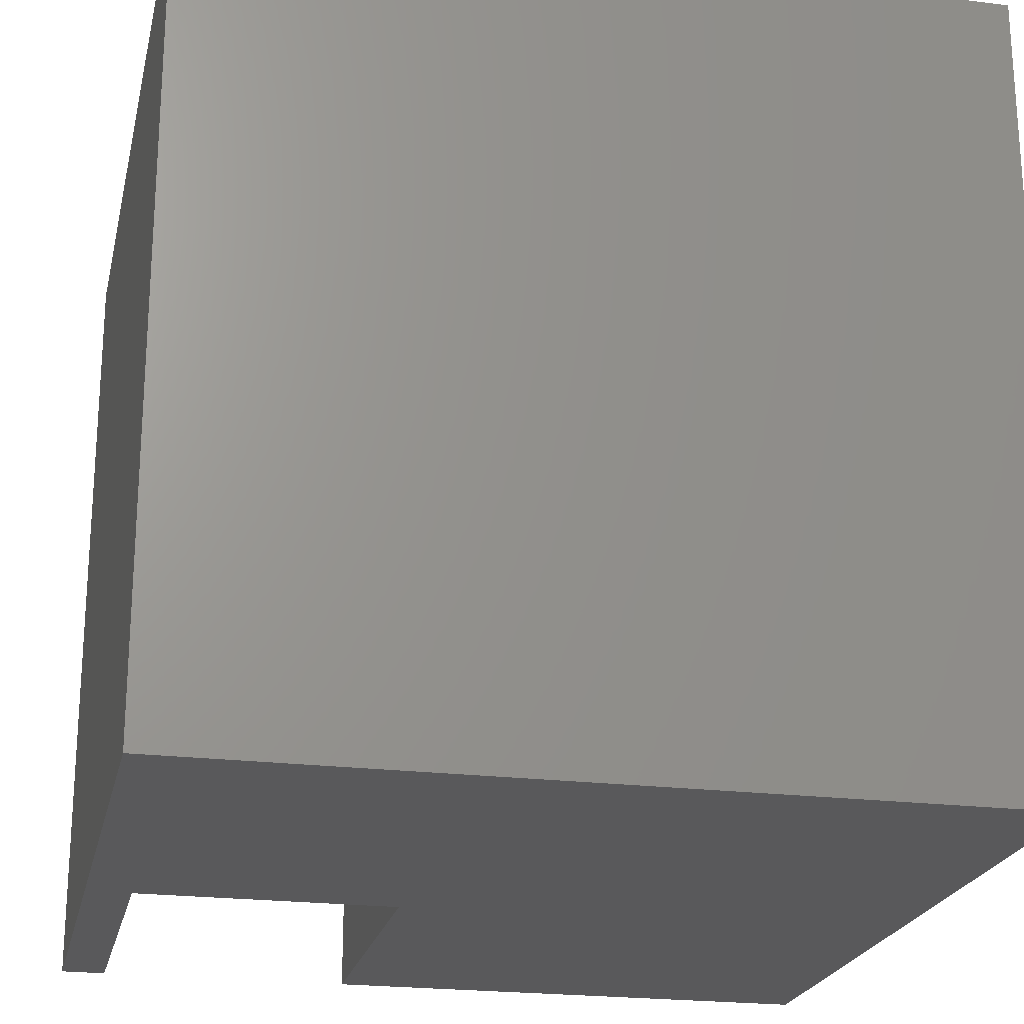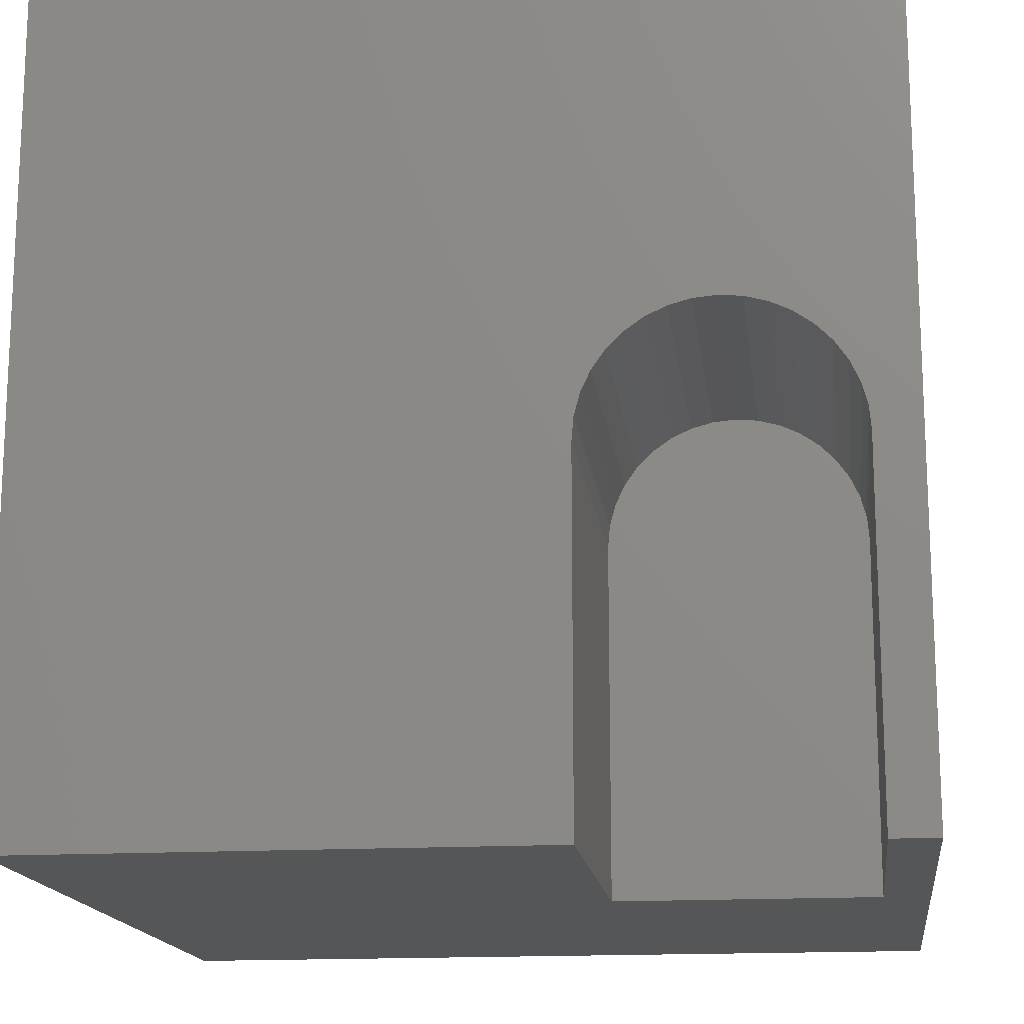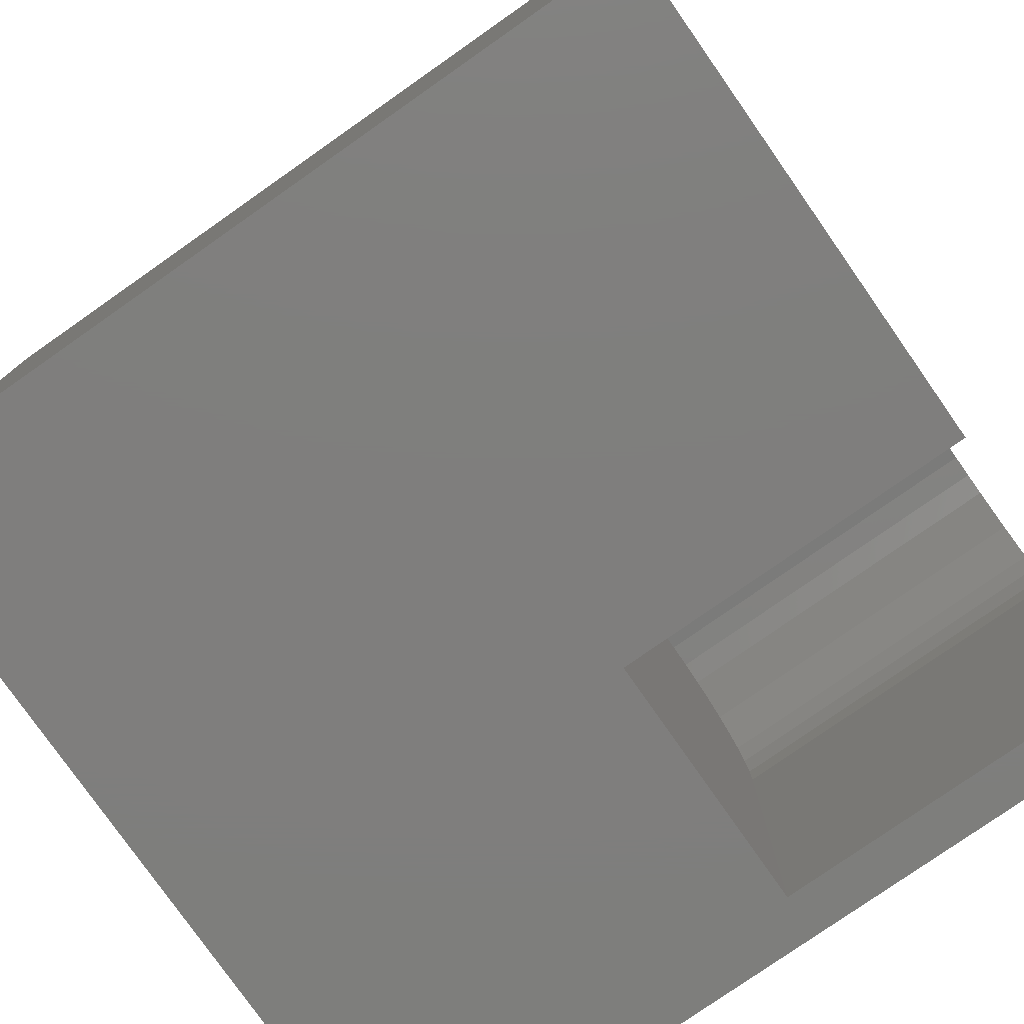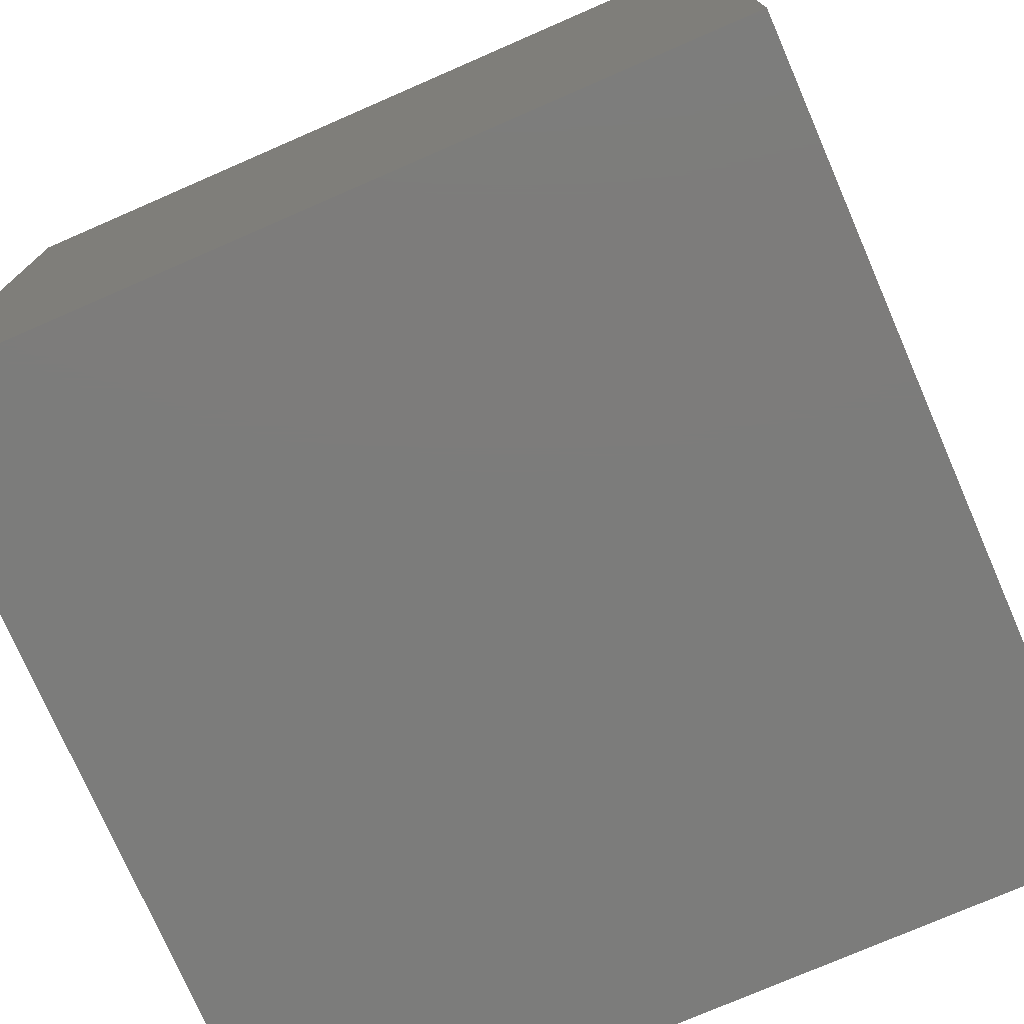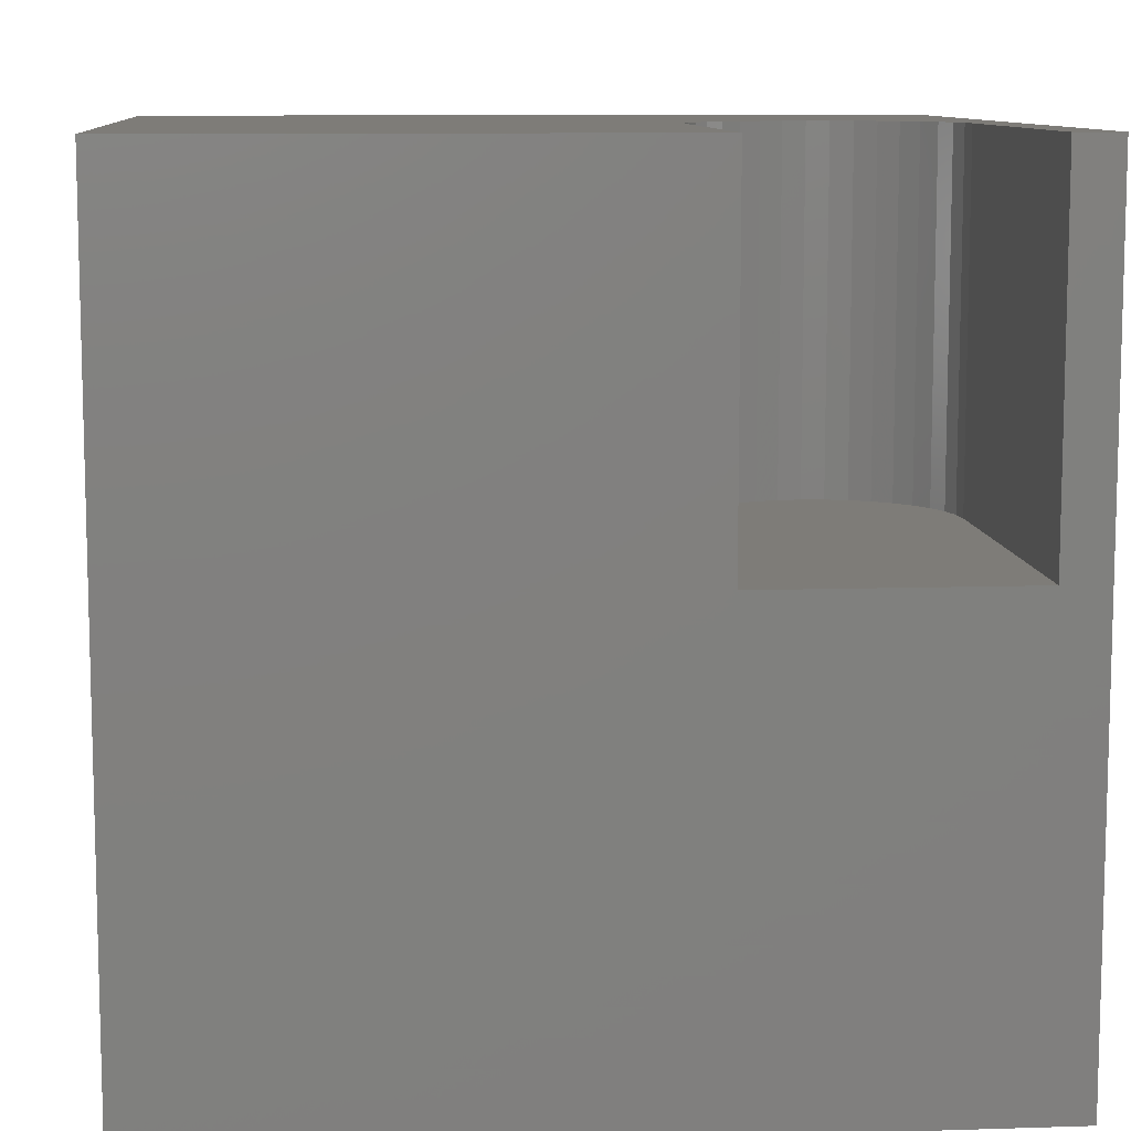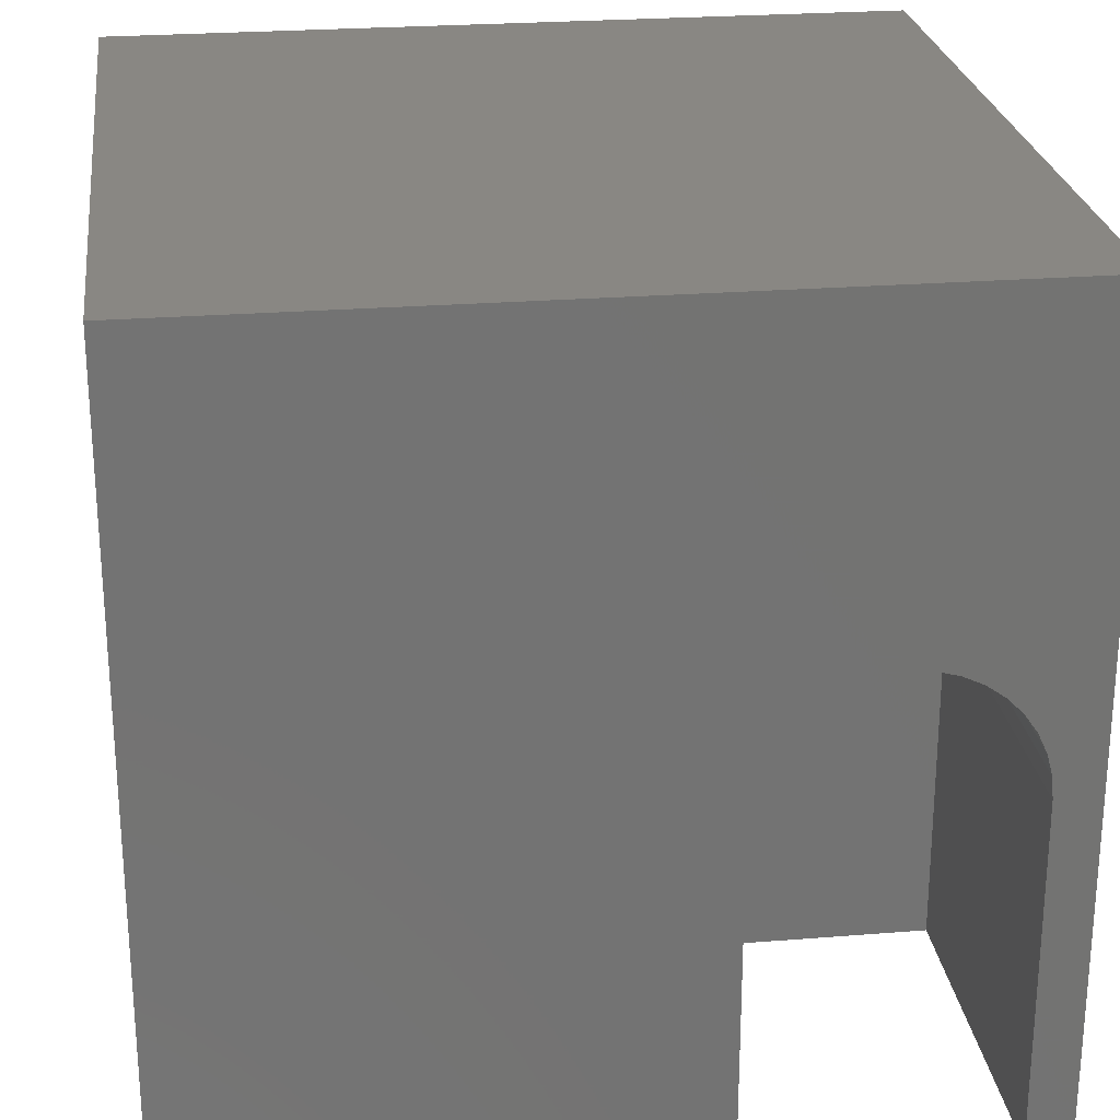
<metadata>
{"format":"stl","ext":"stl","renderer":"f3d","projection":"perspective","resolution":1024,"background":"white","views":[{"elev":-22.3,"azim":167.7,"up":"+Y"},{"elev":-15.9,"azim":7.1,"up":"+Y"},{"elev":-78.4,"azim":-55.0,"up":"+Y"},{"elev":-75.6,"azim":-66.5,"up":"+Z"},{"elev":9.7,"azim":-4.8,"up":"+Z"},{"elev":25.0,"azim":-7.4,"up":"+Y"}]}
</metadata>
<code>
# stl→obj: 50 verts, 96 faces
v 0 10 10
v 0 10 0
v 0 0 10
v 0 0 0
v 9.448 0 10
v 10 0 10
v 9.448 4.327 10
v 10 10 10
v 9.424 4.604 10
v 9.352 4.872 10
v 6.262 0 10
v 6.262 4.327 10
v 6.286 4.604 10
v 6.358 4.872 10
v 6.831 5.548 10
v 7.058 5.707 10
v 7.31 5.824 10
v 6.475 5.124 10
v 6.635 5.351 10
v 7.578 5.896 10
v 7.855 5.921 10
v 8.132 5.896 10
v 8.4 5.824 10
v 8.651 5.707 10
v 8.879 5.548 10
v 9.075 5.351 10
v 9.235 5.124 10
v 10 10 0
v 10 0 0
v 9.448 0 5.589
v 6.262 0 5.589
v 6.262 4.327 5.589
v 9.448 4.327 5.589
v 9.424 4.604 5.589
v 9.352 4.872 5.589
v 9.235 5.124 5.589
v 9.075 5.351 5.589
v 8.879 5.548 5.589
v 8.651 5.707 5.589
v 8.4 5.824 5.589
v 8.132 5.896 5.589
v 7.855 5.921 5.589
v 7.578 5.896 5.589
v 7.31 5.824 5.589
v 7.058 5.707 5.589
v 6.831 5.548 5.589
v 6.635 5.351 5.589
v 6.475 5.124 5.589
v 6.358 4.872 5.589
v 6.286 4.604 5.589
f 1 2 3
f 3 2 4
f 5 6 7
f 7 6 8
f 7 8 9
f 9 8 10
f 3 11 12
f 3 12 1
f 1 12 13
f 1 13 14
f 15 16 1
f 1 16 17
f 1 17 8
f 14 18 1
f 1 18 19
f 1 19 15
f 17 20 8
f 8 20 21
f 8 21 22
f 22 23 8
f 8 23 24
f 8 24 25
f 25 26 8
f 8 26 27
f 8 27 10
f 28 8 29
f 29 8 6
f 2 28 4
f 4 28 29
f 8 28 1
f 1 28 2
f 6 5 30
f 11 3 31
f 31 3 4
f 31 4 30
f 30 4 29
f 30 29 6
f 31 32 11
f 11 32 12
f 33 7 9
f 33 9 34
f 34 9 10
f 34 10 35
f 35 10 27
f 35 27 36
f 36 27 26
f 36 26 37
f 37 26 25
f 37 25 38
f 38 25 24
f 38 24 39
f 39 24 23
f 39 23 40
f 40 23 22
f 40 22 41
f 41 22 21
f 41 21 42
f 42 21 20
f 42 20 43
f 43 20 17
f 43 17 44
f 44 17 16
f 44 16 45
f 45 16 15
f 45 15 46
f 46 15 19
f 46 19 47
f 47 19 18
f 47 18 48
f 48 18 14
f 48 14 49
f 49 14 13
f 49 13 50
f 50 13 12
f 50 12 32
f 33 30 7
f 7 30 5
f 31 30 32
f 32 30 33
f 43 44 35
f 35 44 45
f 35 45 46
f 46 47 35
f 35 47 48
f 35 48 49
f 36 37 41
f 33 34 32
f 32 34 35
f 32 35 50
f 50 35 49
f 36 41 35
f 35 41 42
f 35 42 43
f 37 38 41
f 41 38 39
f 41 39 40

</code>
